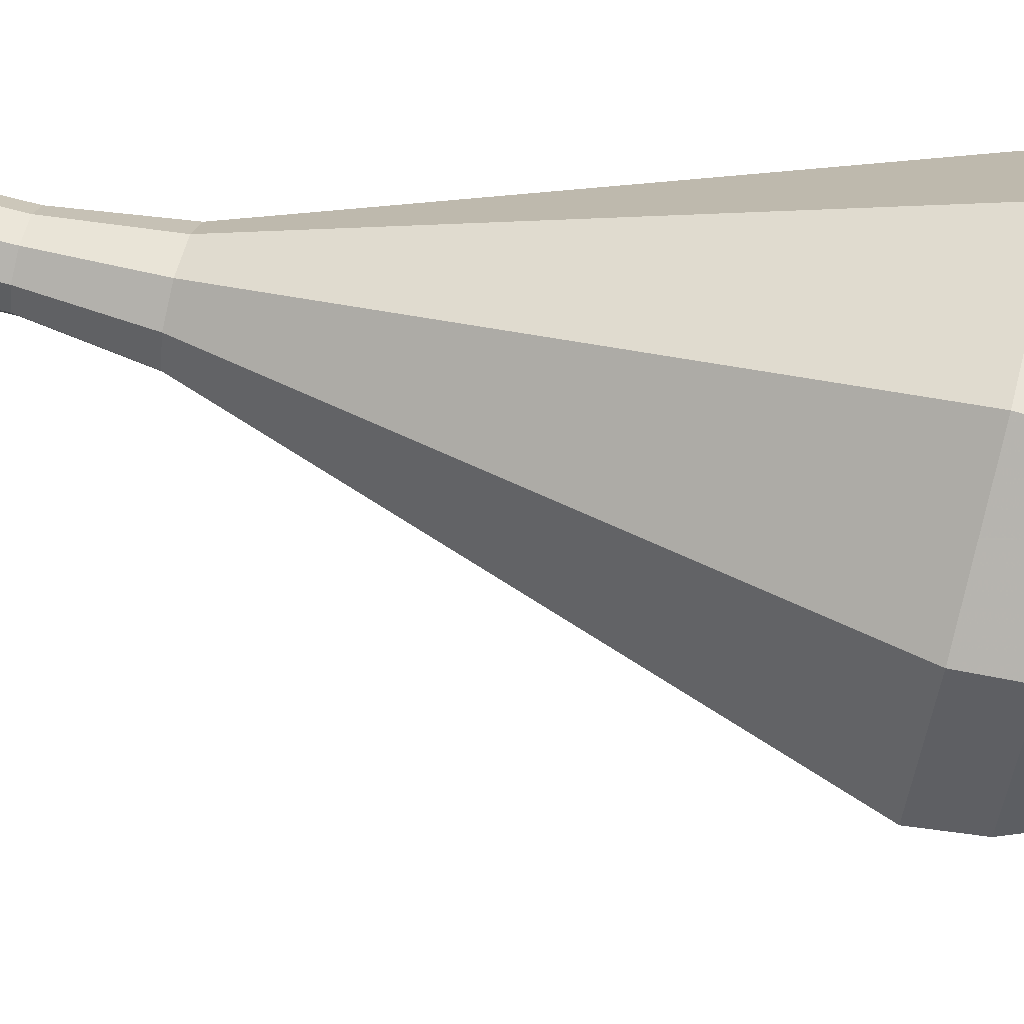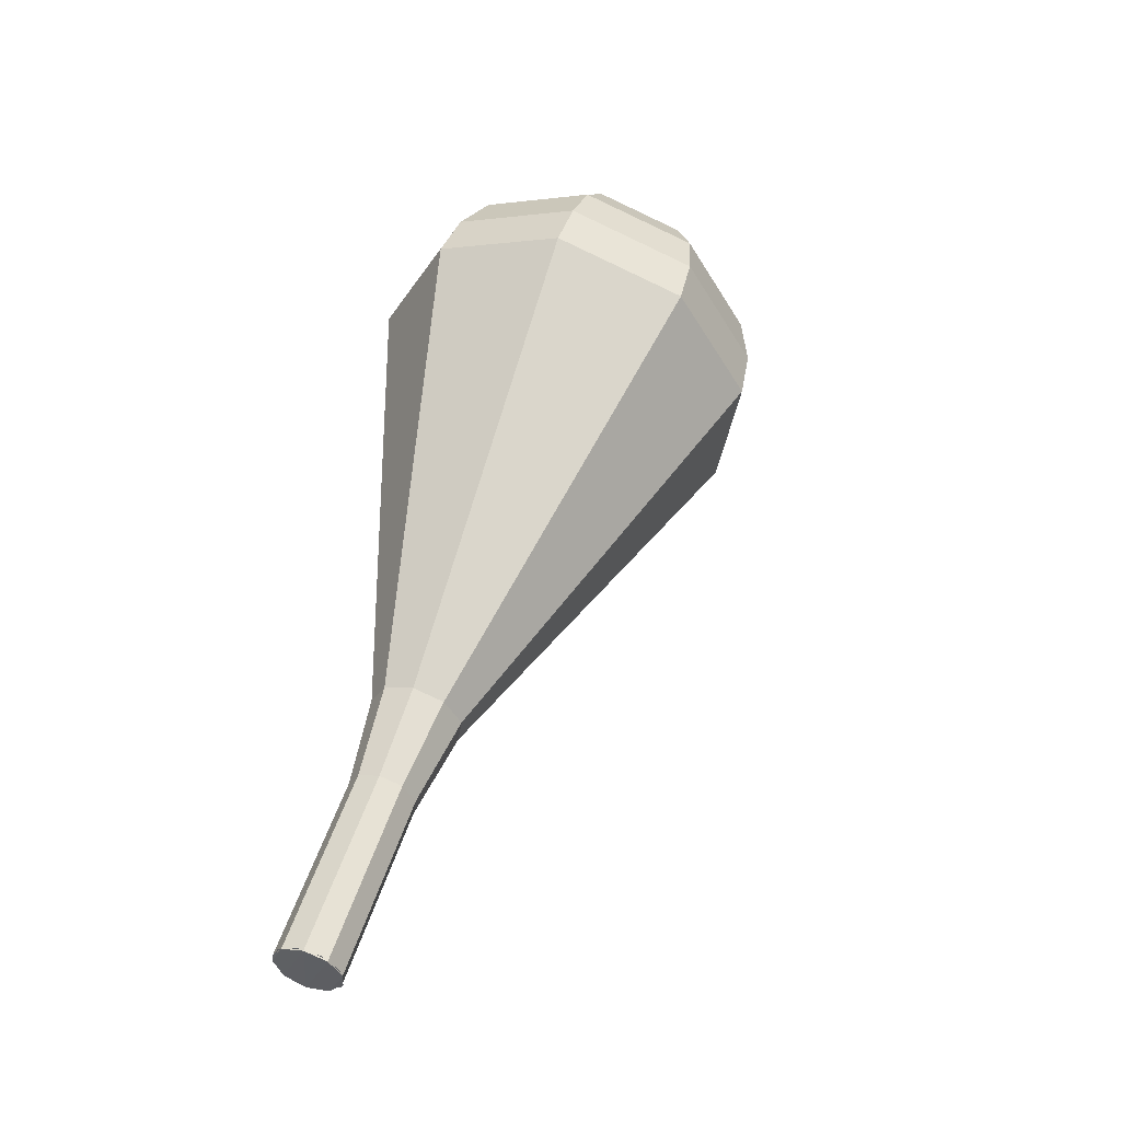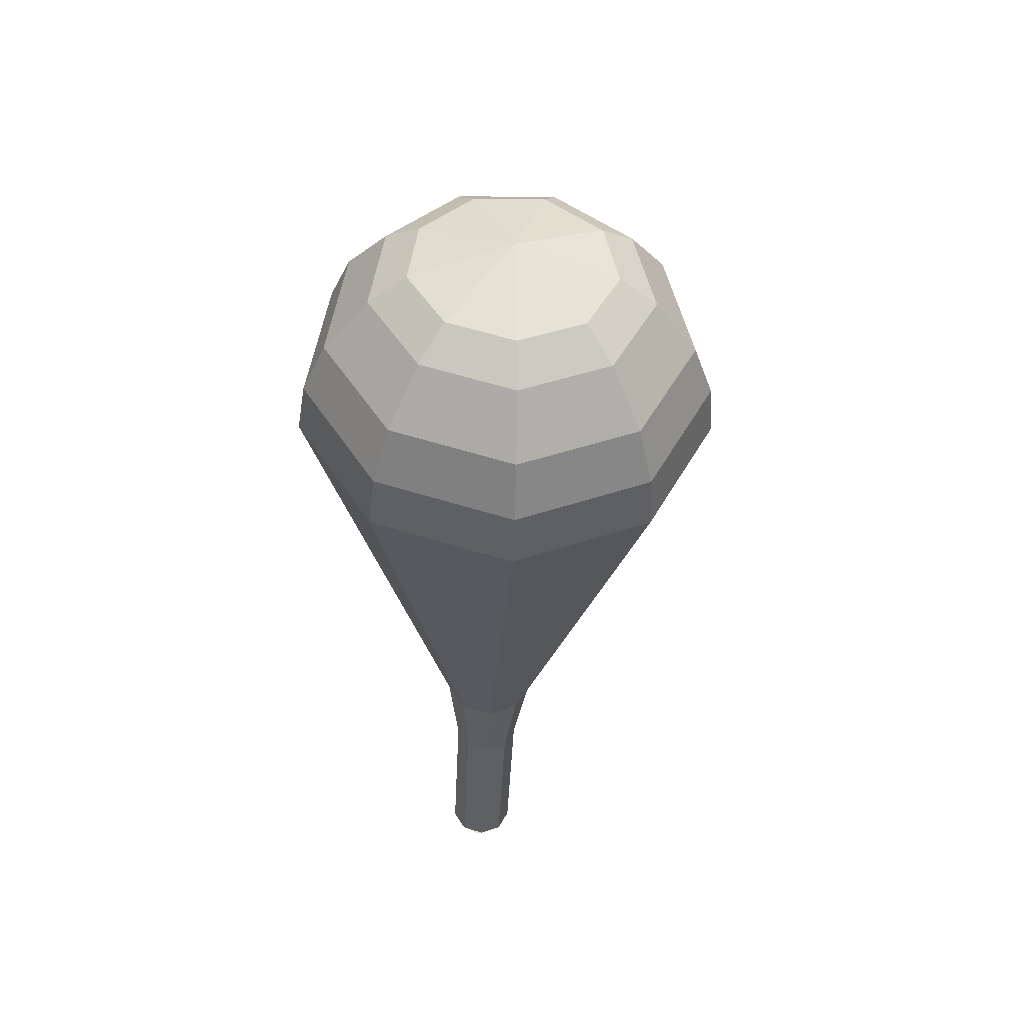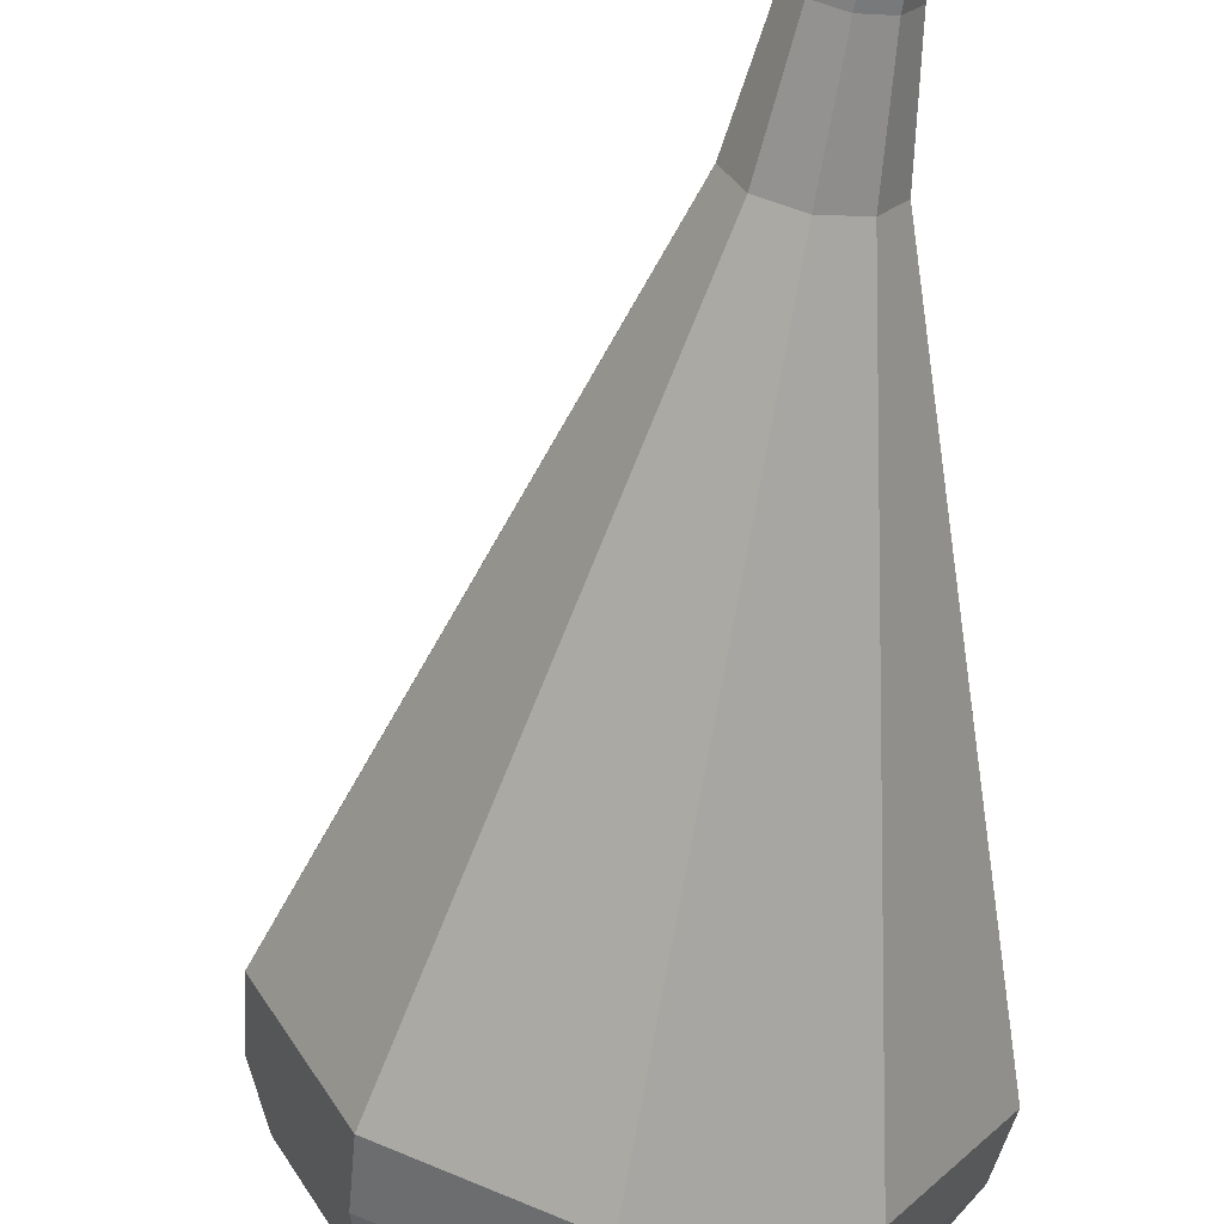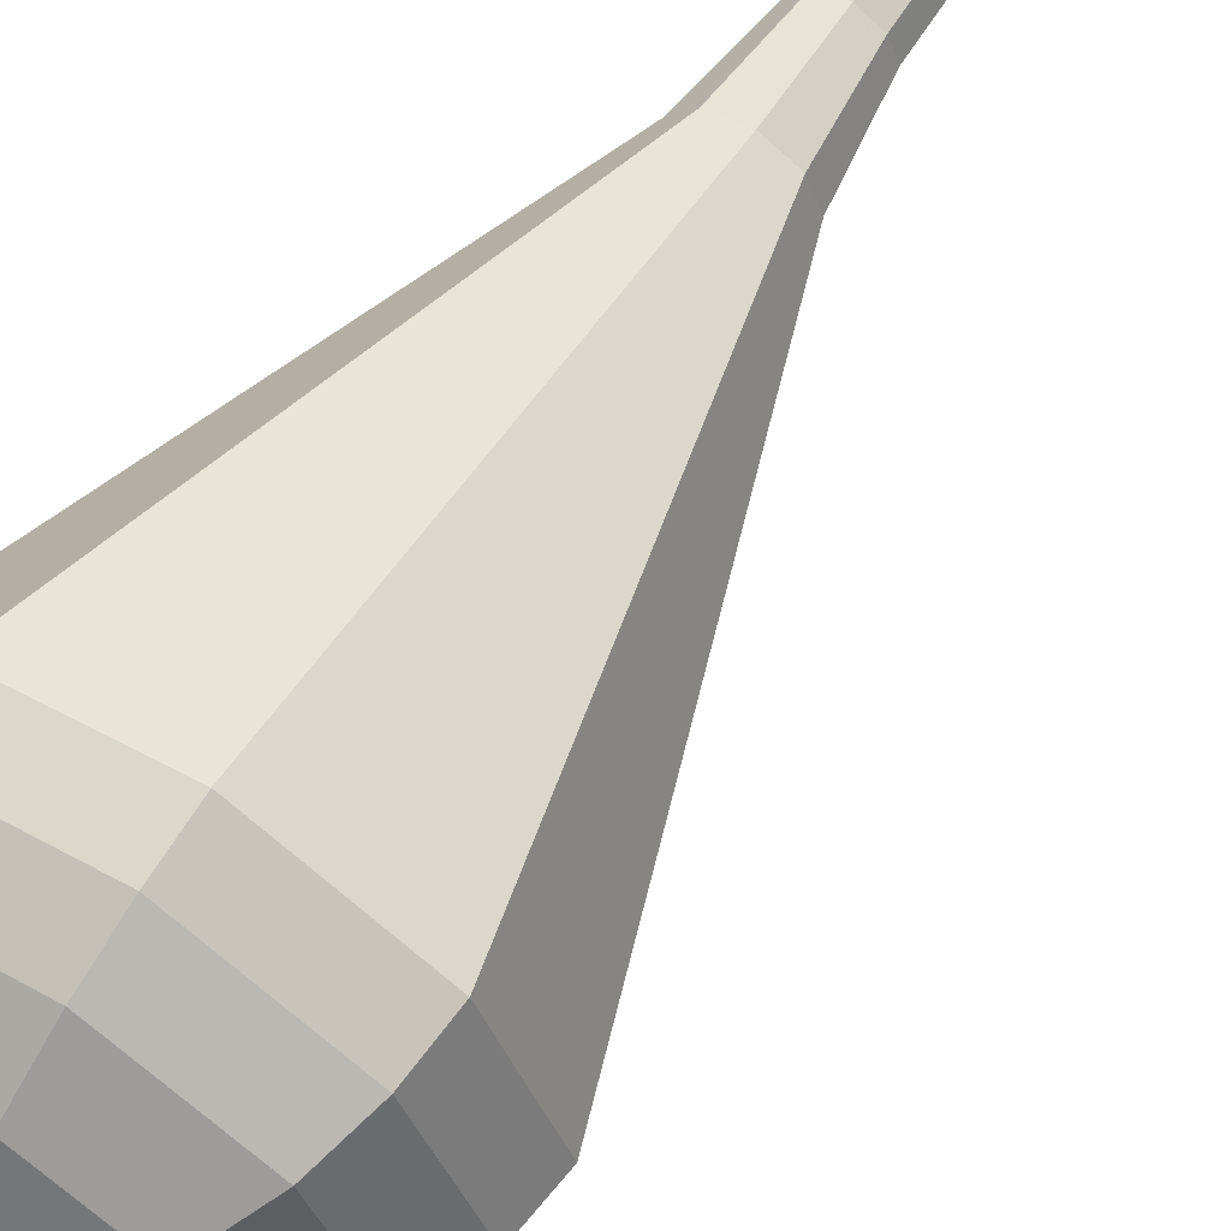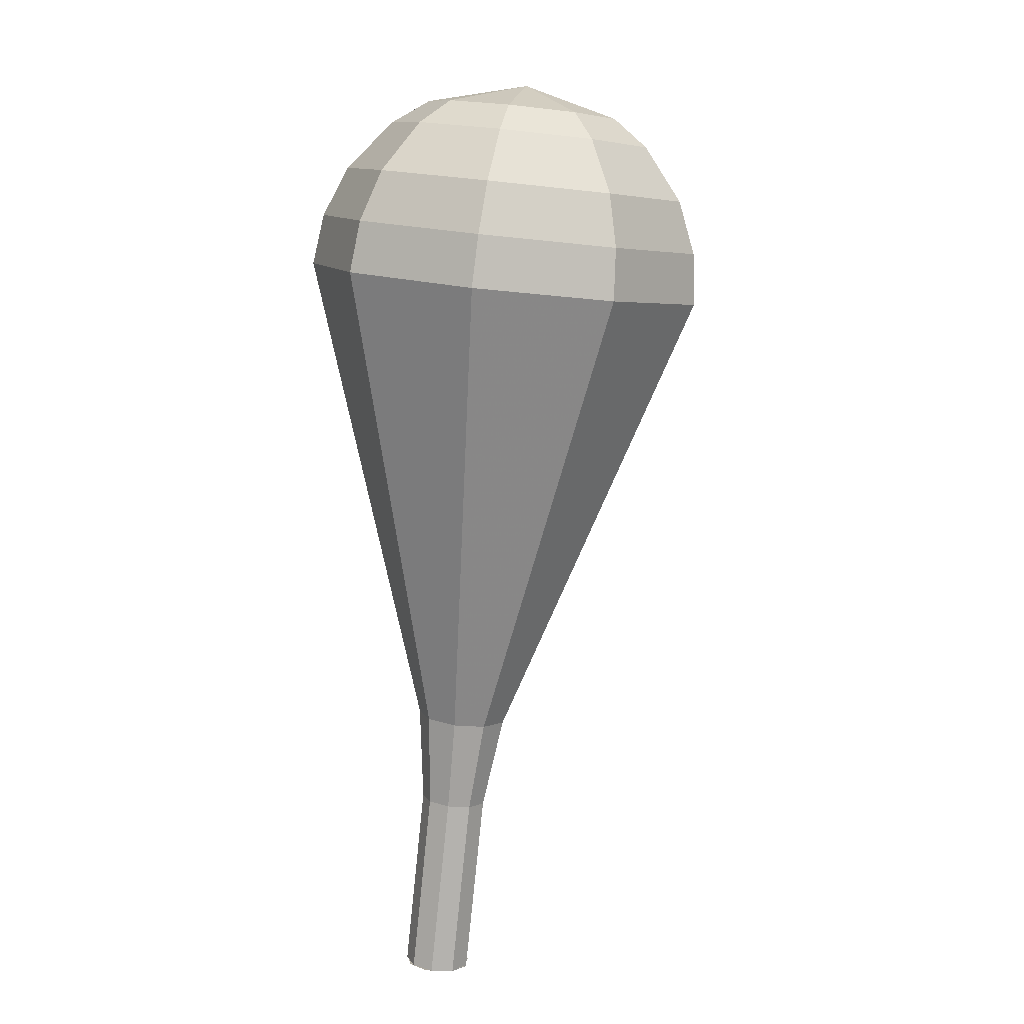
<metadata>
{"format":"obj","ext":"obj","renderer":"f3d","projection":"perspective","resolution":1024,"background":"white","views":[{"elev":-65.7,"azim":-86.5,"up":"+Y"},{"elev":-39.1,"azim":-34.7,"up":"+Z"},{"elev":66.5,"azim":-117.8,"up":"+Z"},{"elev":-50.2,"azim":-175.8,"up":"+Y"},{"elev":52.0,"azim":46.9,"up":"+Y"},{"elev":25.6,"azim":-106.2,"up":"+Z"}]}
</metadata>
<code>
g tube1
v 155.9 158 109.5
v 156.4 157.4 109.3
v 156.4 156.6 109.2
v 155.9 155.9 109.2
v 155.1 155.7 109.4
v 154.4 156 109.6
v 154.1 156.8 109.8
v 154.3 157.6 109.9
v 155 158.1 109.7
v 155.9 158 109.5
v 154.6 155.9 109.5
v 155.4 155.7 109.3
v 156.1 156 109.1
v 156.5 156.8 109.2
v 156.3 157.6 109.4
v 155.7 158.1 109.6
v 154.8 158 109.8
v 154.2 157.4 109.9
v 154.1 156.6 109.8
v 154.6 155.9 109.5
v 155.4 155.3 112.8
v 156.2 155.1 112.6
v 157 155.4 112.5
v 157.3 156.2 112.5
v 157.2 157 112.7
v 156.5 157.5 113
v 155.7 157.4 113.2
v 155.1 156.8 113.2
v 155 156 113.1
v 155.4 155.3 112.8
v 156.2 154.7 116.1
v 157 154.5 115.9
v 157.8 154.8 115.8
v 158.2 155.6 115.8
v 158 156.4 116
v 157.3 156.9 116.3
v 156.5 156.8 116.5
v 155.9 156.2 116.5
v 155.8 155.4 116.4
v 156.2 154.7 116.1
v 156.8 153.7 119.4
v 157.9 153.4 119.1
v 158.9 153.9 118.9
v 159.5 154.9 119
v 159.2 156 119.3
v 158.3 156.7 119.6
v 157.2 156.6 119.9
v 156.3 155.8 120
v 156.2 154.6 119.8
v 156.8 153.7 119.4
v 157 152.1 122.8
v 158.8 151.6 122.2
v 160.5 152.5 121.9
v 161.4 154.2 122
v 161 156.1 122.5
v 159.5 157.2 123.1
v 157.6 157 123.5
v 156.2 155.6 123.6
v 155.9 153.7 123.3
v 157 152.1 122.8
v 157.3 149 129.4
v 160.5 148.1 128.4
v 163.7 149.6 127.9
v 165.3 152.8 128
v 164.6 156.2 128.8
v 161.8 158.2 129.9
v 158.4 157.8 130.7
v 155.9 155.4 130.9
v 155.4 151.9 130.4
v 157.3 149 129.4
v 157.6 145.9 136
v 162.3 144.6 134.6
v 166.9 146.8 133.8
v 169.2 151.4 134.1
v 168.1 156.2 135.2
v 164.2 159.1 136.8
v 159.2 158.7 137.9
v 155.5 155.1 138.2
v 154.9 150.1 137.4
v 157.6 145.9 136
v 158.2 145.8 137.8
v 162.8 144.5 136.4
v 167.2 146.6 135.6
v 169.4 151.1 135.9
v 168.4 155.8 137
v 164.6 158.6 138.5
v 159.8 158.1 139.7
v 156.2 154.7 139.9
v 155.6 149.8 139.2
v 158.2 145.8 137.8
v 159.1 146.1 139.6
v 163.2 145 138.3
v 167.2 146.8 137.7
v 169.2 150.8 137.9
v 168.2 155 138.9
v 164.8 157.5 140.2
v 160.5 157.1 141.3
v 157.3 154 141.5
v 156.8 149.7 140.8
v 159.1 146.1 139.6
v 160.4 147 141.4
v 163.6 146.1 140.4
v 166.6 147.6 139.9
v 168.1 150.6 140.1
v 167.4 153.8 140.9
v 164.8 155.7 141.9
v 161.5 155.4 142.7
v 159.1 153.1 142.8
v 158.7 149.7 142.3
v 160.4 147 141.4
v 161.4 147.9 142.3
v 163.7 147.3 141.6
v 166 148.3 141.2
v 167.1 150.5 141.3
v 166.6 152.9 141.9
v 164.6 154.3 142.6
v 162.2 154.1 143.2
v 160.5 152.3 143.3
v 160.1 149.9 143
v 161.4 147.9 142.3
v 163.8 150.7 143.2
v 163.8 150.7 143.2
v 163.8 150.7 143.2
v 163.8 150.7 143.2
v 163.8 150.7 143.2
v 163.8 150.7 143.2
v 163.8 150.7 143.2
v 163.8 150.7 143.2
v 163.8 150.7 143.2
v 163.8 150.7 143.2
f 1 2 12
f 12 11 1
f 2 3 13
f 13 12 2
f 3 4 14
f 14 13 3
f 4 5 15
f 15 14 4
f 5 6 16
f 16 15 5
f 6 7 17
f 17 16 6
f 7 8 18
f 18 17 7
f 8 9 19
f 19 18 8
f 9 10 20
f 20 19 9
f 11 12 22
f 22 21 11
f 12 13 23
f 23 22 12
f 13 14 24
f 24 23 13
f 14 15 25
f 25 24 14
f 15 16 26
f 26 25 15
f 16 17 27
f 27 26 16
f 17 18 28
f 28 27 17
f 18 19 29
f 29 28 18
f 19 20 30
f 30 29 19
f 21 22 32
f 32 31 21
f 22 23 33
f 33 32 22
f 23 24 34
f 34 33 23
f 24 25 35
f 35 34 24
f 25 26 36
f 36 35 25
f 26 27 37
f 37 36 26
f 27 28 38
f 38 37 27
f 28 29 39
f 39 38 28
f 29 30 40
f 40 39 29
f 31 32 42
f 42 41 31
f 32 33 43
f 43 42 32
f 33 34 44
f 44 43 33
f 34 35 45
f 45 44 34
f 35 36 46
f 46 45 35
f 36 37 47
f 47 46 36
f 37 38 48
f 48 47 37
f 38 39 49
f 49 48 38
f 39 40 50
f 50 49 39
f 41 42 52
f 52 51 41
f 42 43 53
f 53 52 42
f 43 44 54
f 54 53 43
f 44 45 55
f 55 54 44
f 45 46 56
f 56 55 45
f 46 47 57
f 57 56 46
f 47 48 58
f 58 57 47
f 48 49 59
f 59 58 48
f 49 50 60
f 60 59 49
f 51 52 62
f 62 61 51
f 52 53 63
f 63 62 52
f 53 54 64
f 64 63 53
f 54 55 65
f 65 64 54
f 55 56 66
f 66 65 55
f 56 57 67
f 67 66 56
f 57 58 68
f 68 67 57
f 58 59 69
f 69 68 58
f 59 60 70
f 70 69 59
f 61 62 72
f 72 71 61
f 62 63 73
f 73 72 62
f 63 64 74
f 74 73 63
f 64 65 75
f 75 74 64
f 65 66 76
f 76 75 65
f 66 67 77
f 77 76 66
f 67 68 78
f 78 77 67
f 68 69 79
f 79 78 68
f 69 70 80
f 80 79 69
f 71 72 82
f 82 81 71
f 72 73 83
f 83 82 72
f 73 74 84
f 84 83 73
f 74 75 85
f 85 84 74
f 75 76 86
f 86 85 75
f 76 77 87
f 87 86 76
f 77 78 88
f 88 87 77
f 78 79 89
f 89 88 78
f 79 80 90
f 90 89 79
f 81 82 92
f 92 91 81
f 82 83 93
f 93 92 82
f 83 84 94
f 94 93 83
f 84 85 95
f 95 94 84
f 85 86 96
f 96 95 85
f 86 87 97
f 97 96 86
f 87 88 98
f 98 97 87
f 88 89 99
f 99 98 88
f 89 90 100
f 100 99 89
f 91 92 102
f 102 101 91
f 92 93 103
f 103 102 92
f 93 94 104
f 104 103 93
f 94 95 105
f 105 104 94
f 95 96 106
f 106 105 95
f 96 97 107
f 107 106 96
f 97 98 108
f 108 107 97
f 98 99 109
f 109 108 98
f 99 100 110
f 110 109 99
f 101 102 112
f 112 111 101
f 102 103 113
f 113 112 102
f 103 104 114
f 114 113 103
f 104 105 115
f 115 114 104
f 105 106 116
f 116 115 105
f 106 107 117
f 117 116 106
f 107 108 118
f 118 117 107
f 108 109 119
f 119 118 108
f 109 110 120
f 120 119 109
f 111 112 122
f 122 121 111
f 112 113 123
f 123 122 112
f 113 114 124
f 124 123 113
f 114 115 125
f 125 124 114
f 115 116 126
f 126 125 115
f 116 117 127
f 127 126 116
f 117 118 128
f 128 127 117
f 118 119 129
f 129 128 118
f 119 120 130
f 130 129 119
g

</code>
